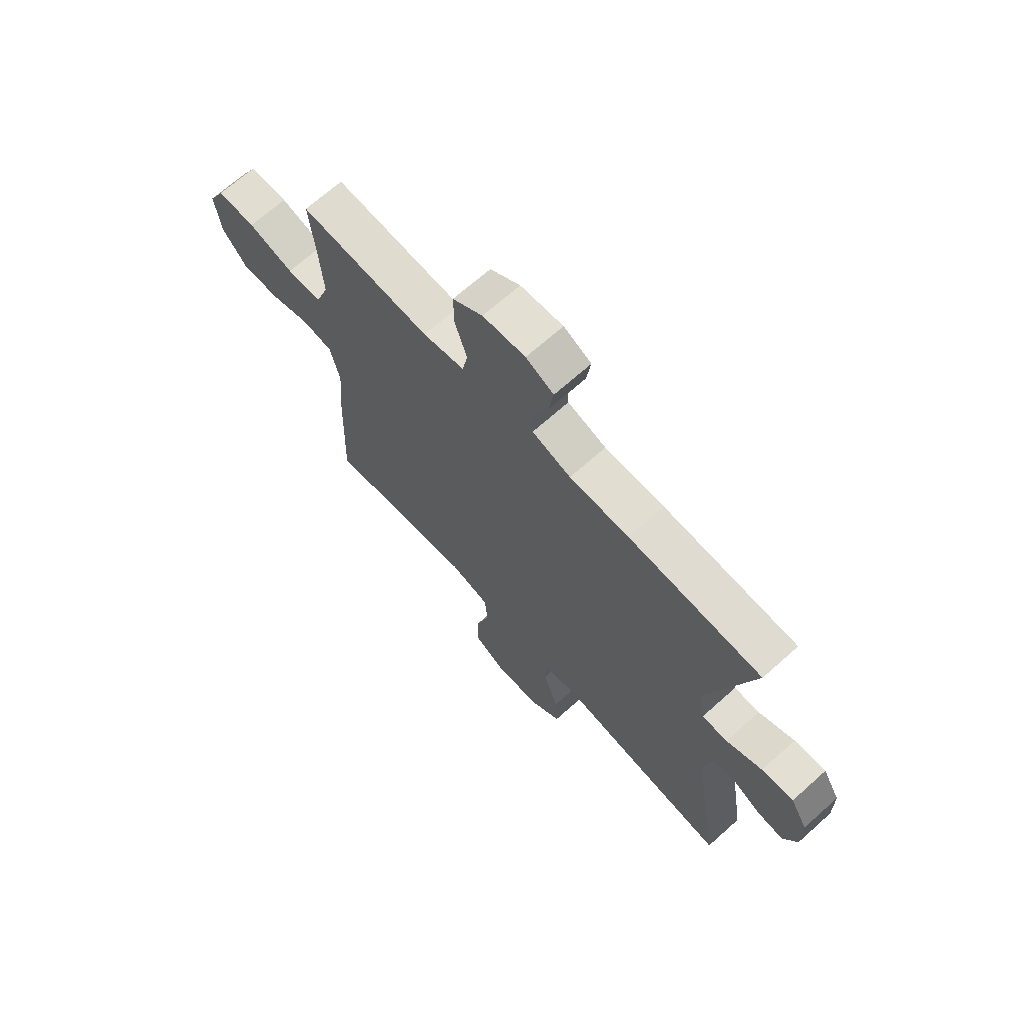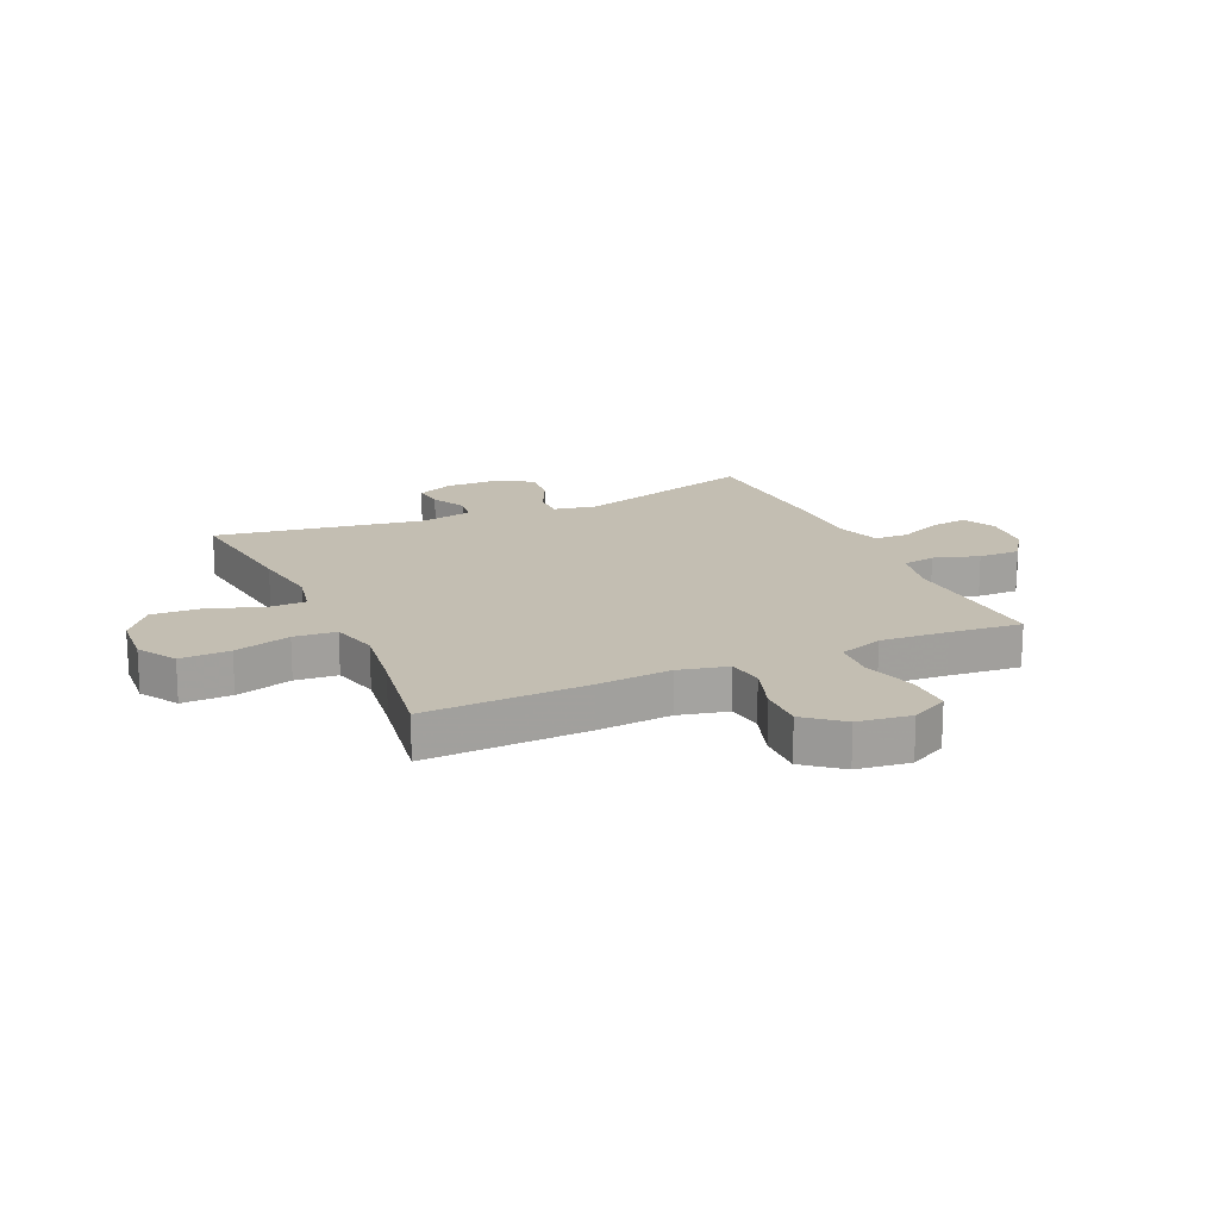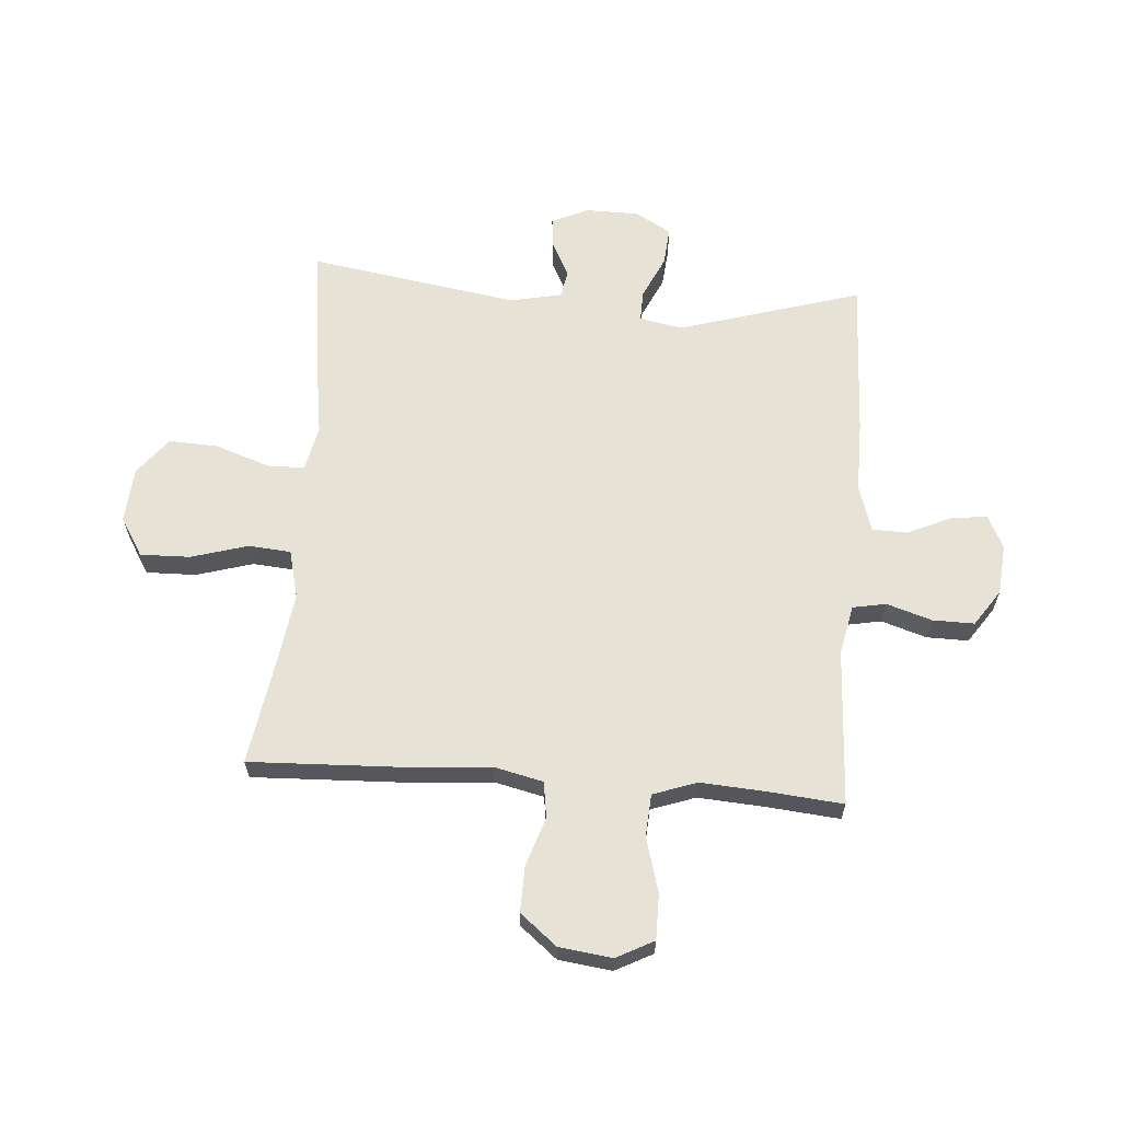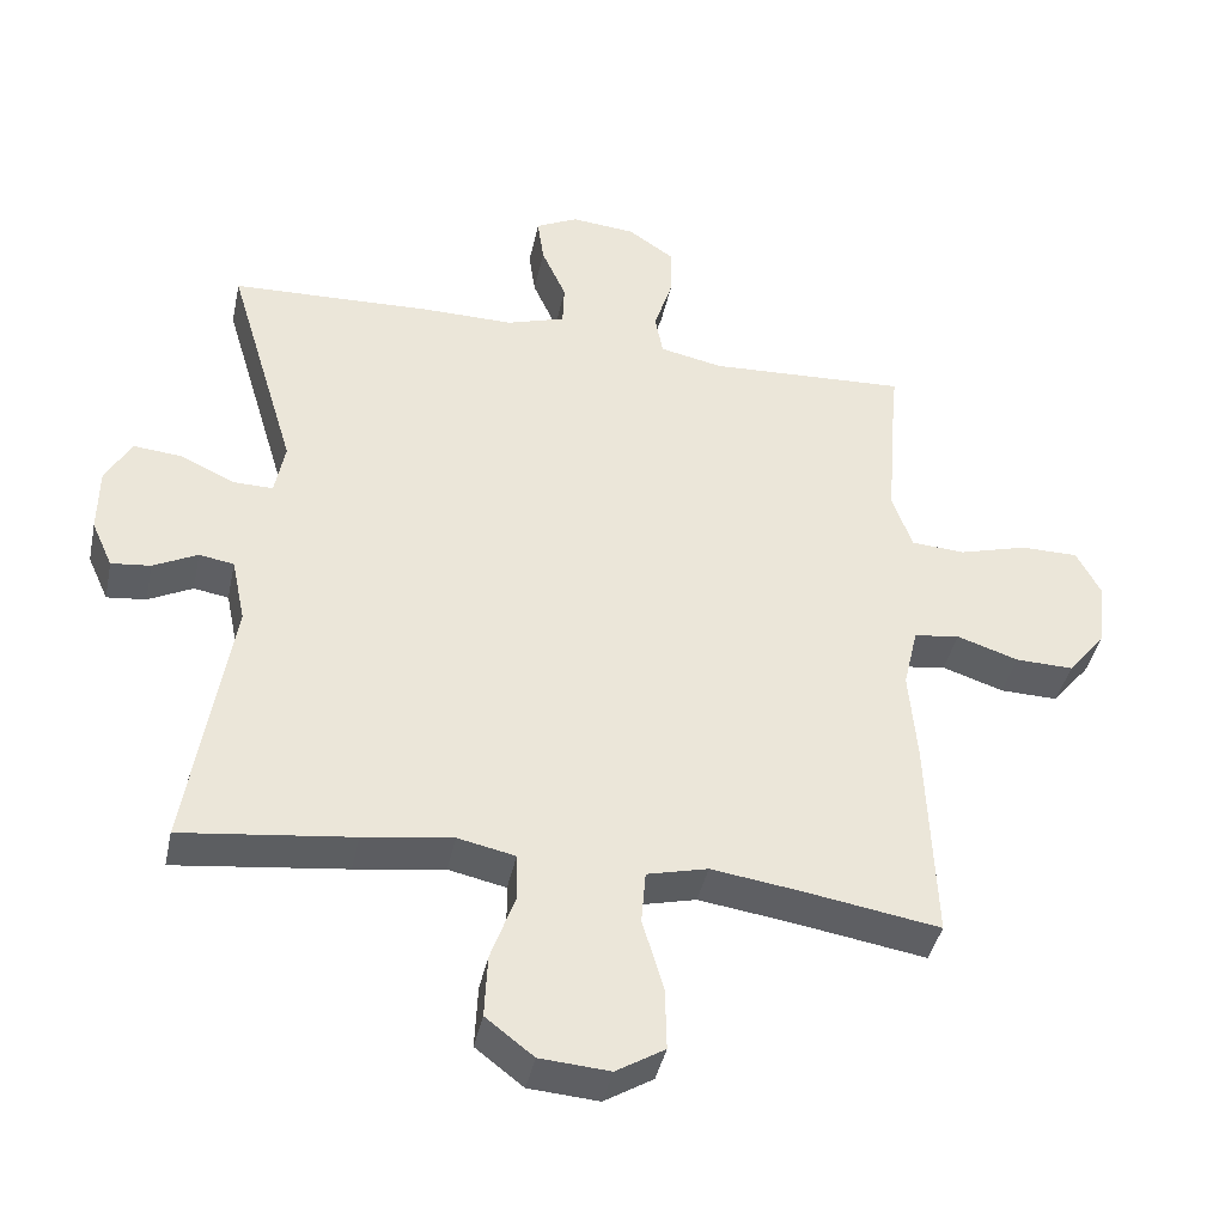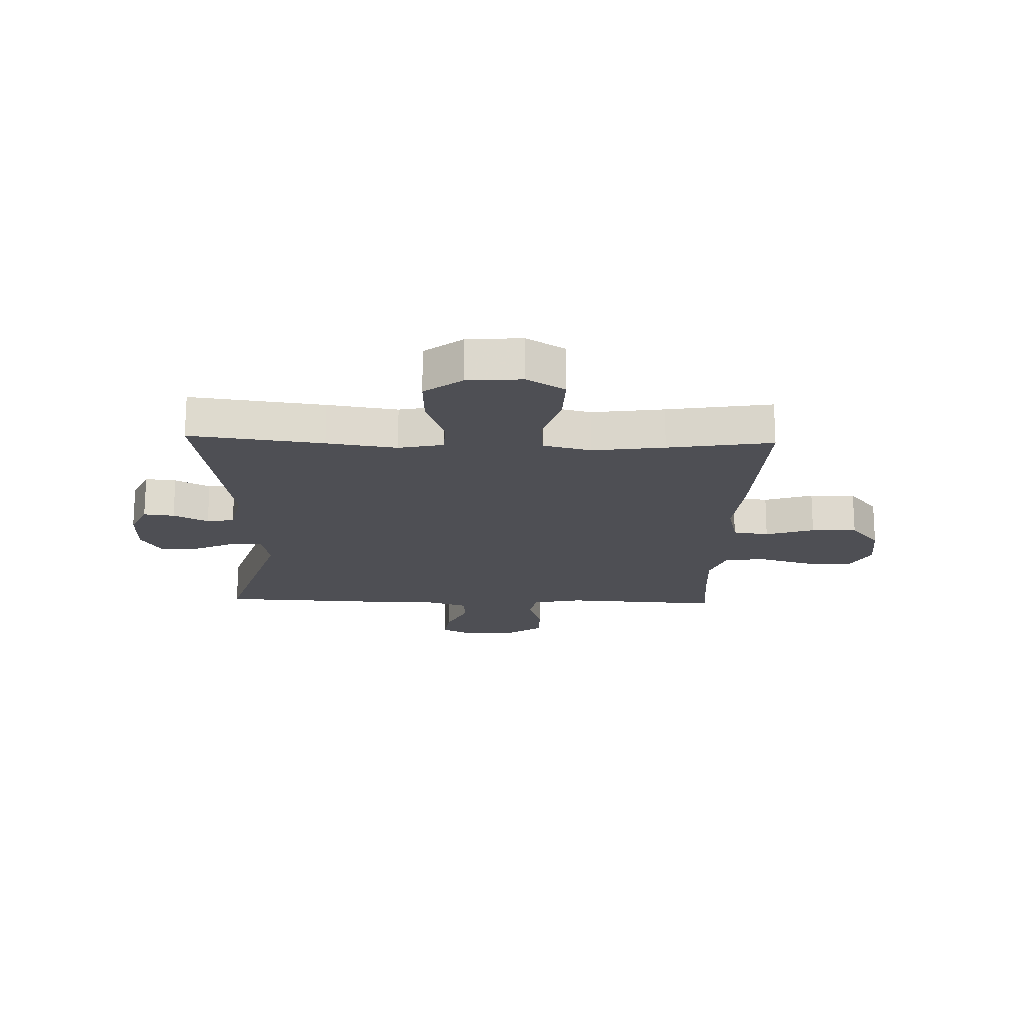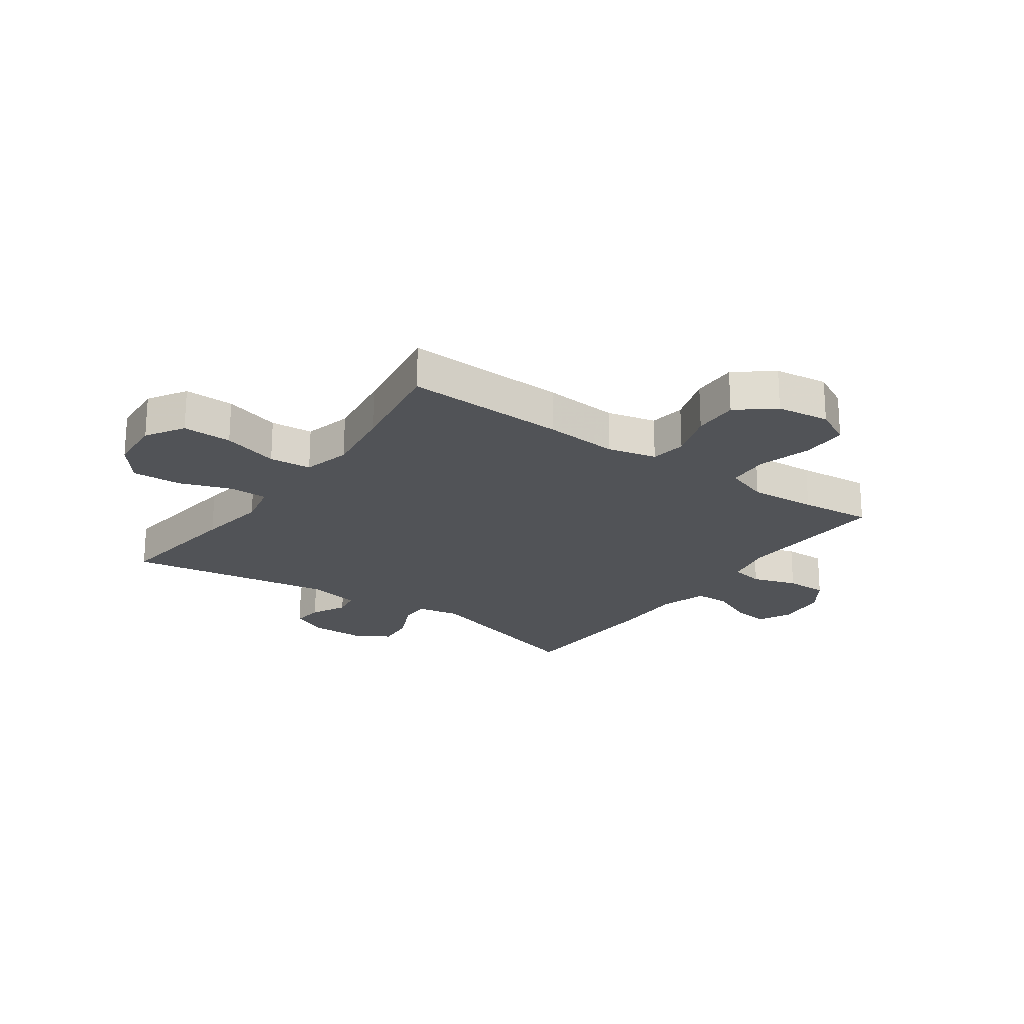
<metadata>
{"format":"obj","ext":"obj","renderer":"f3d","projection":"perspective","resolution":1024,"background":"white","views":[{"elev":68.7,"azim":48.2,"up":"+Z"},{"elev":17.4,"azim":-114.2,"up":"+Y"},{"elev":63.3,"azim":-85.7,"up":"+Y"},{"elev":-41.1,"azim":168.1,"up":"+Z"},{"elev":-18.3,"azim":178.0,"up":"+Y"},{"elev":-21.9,"azim":-125.3,"up":"+Y"}]}
</metadata>
<code>
v 0.5 0.07 -0.5
v 0.265 0.07 -0.471
v 0.142 0.07 -0.453
v 0.063 0.07 -0.47
v 0.062 0.07 -0.536
v 0.095 0.07 -0.629
v 0.099 0.07 -0.716
v 0.033 0.07 -0.767
v -0.063 0.07 -0.774
v -0.13 0.07 -0.733
v -0.128 0.07 -0.646
v -0.099 0.07 -0.547
v -0.105 0.07 -0.473
v -0.189 0.07 -0.452
v -0.316 0.07 -0.47
v -0.5 0.07 -0.5
v -0.489 0.07 -0.215
v -0.478 0.07 -0.086
v -0.498 0.07 0
v -0.561 0.07 0.009
v -0.646 0.07 -0.019
v -0.726 0.07 -0.021
v -0.778 0.07 0.043
v -0.79 0.07 0.136
v -0.756 0.07 0.201
v -0.676 0.07 0.201
v -0.581 0.07 0.174
v -0.507 0.07 0.179
v -0.48 0.07 0.256
v -0.488 0.07 0.374
v -0.5 0.07 0.5
v -0.226 0.07 0.486
v -0.139 0.07 0.504
v -0.128 0.07 0.562
v -0.153 0.07 0.641
v -0.154 0.07 0.714
v -0.091 0.07 0.757
v -0.002 0.07 0.765
v 0.056 0.07 0.736
v 0.047 0.07 0.672
v 0.013 0.07 0.596
v 0.015 0.07 0.536
v 0.096 0.07 0.51
v 0.221 0.07 0.511
v 0.5 0.07 0.5
v 0.405 0.07 0.181
v 0.419 0.07 0.106
v 0.473 0.07 0.107
v 0.548 0.07 0.142
v 0.615 0.07 0.148
v 0.651 0.07 0.085
v 0.652 0.07 -0.008
v 0.623 0.07 -0.072
v 0.569 0.07 -0.066
v 0.508 0.07 -0.035
v 0.46 0.07 -0.043
v 0.441 0.07 -0.134
v 0.5 0 -0.5
v 0.265 0 -0.471
v 0.142 0 -0.453
v 0.063 0 -0.47
v 0.062 0 -0.536
v 0.095 0 -0.629
v 0.099 0 -0.716
v 0.033 0 -0.767
v -0.063 0 -0.774
v -0.13 0 -0.733
v -0.128 0 -0.646
v -0.099 0 -0.547
v -0.105 0 -0.473
v -0.189 0 -0.452
v -0.316 0 -0.47
v -0.5 0 -0.5
v -0.489 0 -0.215
v -0.478 0 -0.086
v -0.498 0 0
v -0.561 0 0.009
v -0.646 0 -0.019
v -0.726 0 -0.021
v -0.778 0 0.043
v -0.79 0 0.136
v -0.756 0 0.201
v -0.676 0 0.201
v -0.581 0 0.174
v -0.507 0 0.179
v -0.48 0 0.256
v -0.488 0 0.374
v -0.5 0 0.5
v -0.226 0 0.486
v -0.139 0 0.504
v -0.128 0 0.562
v -0.153 0 0.641
v -0.154 0 0.714
v -0.091 0 0.757
v -0.002 0 0.765
v 0.056 0 0.736
v 0.047 0 0.672
v 0.013 0 0.596
v 0.015 0 0.536
v 0.096 0 0.51
v 0.221 0 0.511
v 0.5 0 0.5
v 0.405 0 0.181
v 0.419 0 0.106
v 0.473 0 0.107
v 0.548 0 0.142
v 0.615 0 0.148
v 0.651 0 0.085
v 0.652 0 -0.008
v 0.623 0 -0.072
v 0.569 0 -0.066
v 0.508 0 -0.035
v 0.46 0 -0.043
v 0.441 0 -0.134
f 52 53 54 55
f 52 55 56
f 51 52 56
f 48 49 50 51
f 47 48 51 56
f 43 44 45 46
f 42 43 46 47
f 38 39 40 41
f 38 41 42
f 37 38 42
f 34 35 36 37
f 33 34 37 42
f 30 31 32
f 29 30 32 33
f 28 29 33 42
f 24 25 26 27
f 24 27 28
f 23 24 28
f 20 21 22 23
f 19 20 23 28
f 18 19 28 42
f 15 16 17 18
f 14 15 18 42
f 9 10 11 12
f 9 12 13
f 8 9 13
f 5 6 7 8
f 4 5 8 13
f 3 4 13 14
f 57 1 2 3
f 42 47 56 57
f 3 14 42 57
f 112 111 110 109
f 113 112 109
f 113 109 108
f 108 107 106 105
f 113 108 105 104
f 103 102 101 100
f 104 103 100 99
f 98 97 96 95
f 99 98 95
f 99 95 94
f 94 93 92 91
f 99 94 91 90
f 89 88 87
f 90 89 87 86
f 99 90 86 85
f 84 83 82 81
f 85 84 81
f 85 81 80
f 80 79 78 77
f 85 80 77 76
f 99 85 76 75
f 75 74 73 72
f 99 75 72 71
f 69 68 67 66
f 70 69 66
f 70 66 65
f 65 64 63 62
f 70 65 62 61
f 71 70 61 60
f 60 59 58 114
f 114 113 104 99
f 114 99 71 60
f 1 58 59 2
f 2 59 60 3
f 3 60 61 4
f 4 61 62 5
f 5 62 63 6
f 6 63 64 7
f 7 64 65 8
f 8 65 66 9
f 9 66 67 10
f 10 67 68 11
f 11 68 69 12
f 12 69 70 13
f 13 70 71 14
f 14 71 72 15
f 15 72 73 16
f 16 73 74 17
f 17 74 75 18
f 18 75 76 19
f 19 76 77 20
f 20 77 78 21
f 21 78 79 22
f 22 79 80 23
f 23 80 81 24
f 24 81 82 25
f 25 82 83 26
f 26 83 84 27
f 27 84 85 28
f 28 85 86 29
f 29 86 87 30
f 30 87 88 31
f 31 88 89 32
f 32 89 90 33
f 33 90 91 34
f 34 91 92 35
f 35 92 93 36
f 36 93 94 37
f 37 94 95 38
f 38 95 96 39
f 39 96 97 40
f 40 97 98 41
f 41 98 99 42
f 42 99 100 43
f 43 100 101 44
f 44 101 102 45
f 45 102 103 46
f 46 103 104 47
f 47 104 105 48
f 48 105 106 49
f 49 106 107 50
f 50 107 108 51
f 51 108 109 52
f 52 109 110 53
f 53 110 111 54
f 54 111 112 55
f 55 112 113 56
f 56 113 114 57
f 57 114 58 1

</code>
